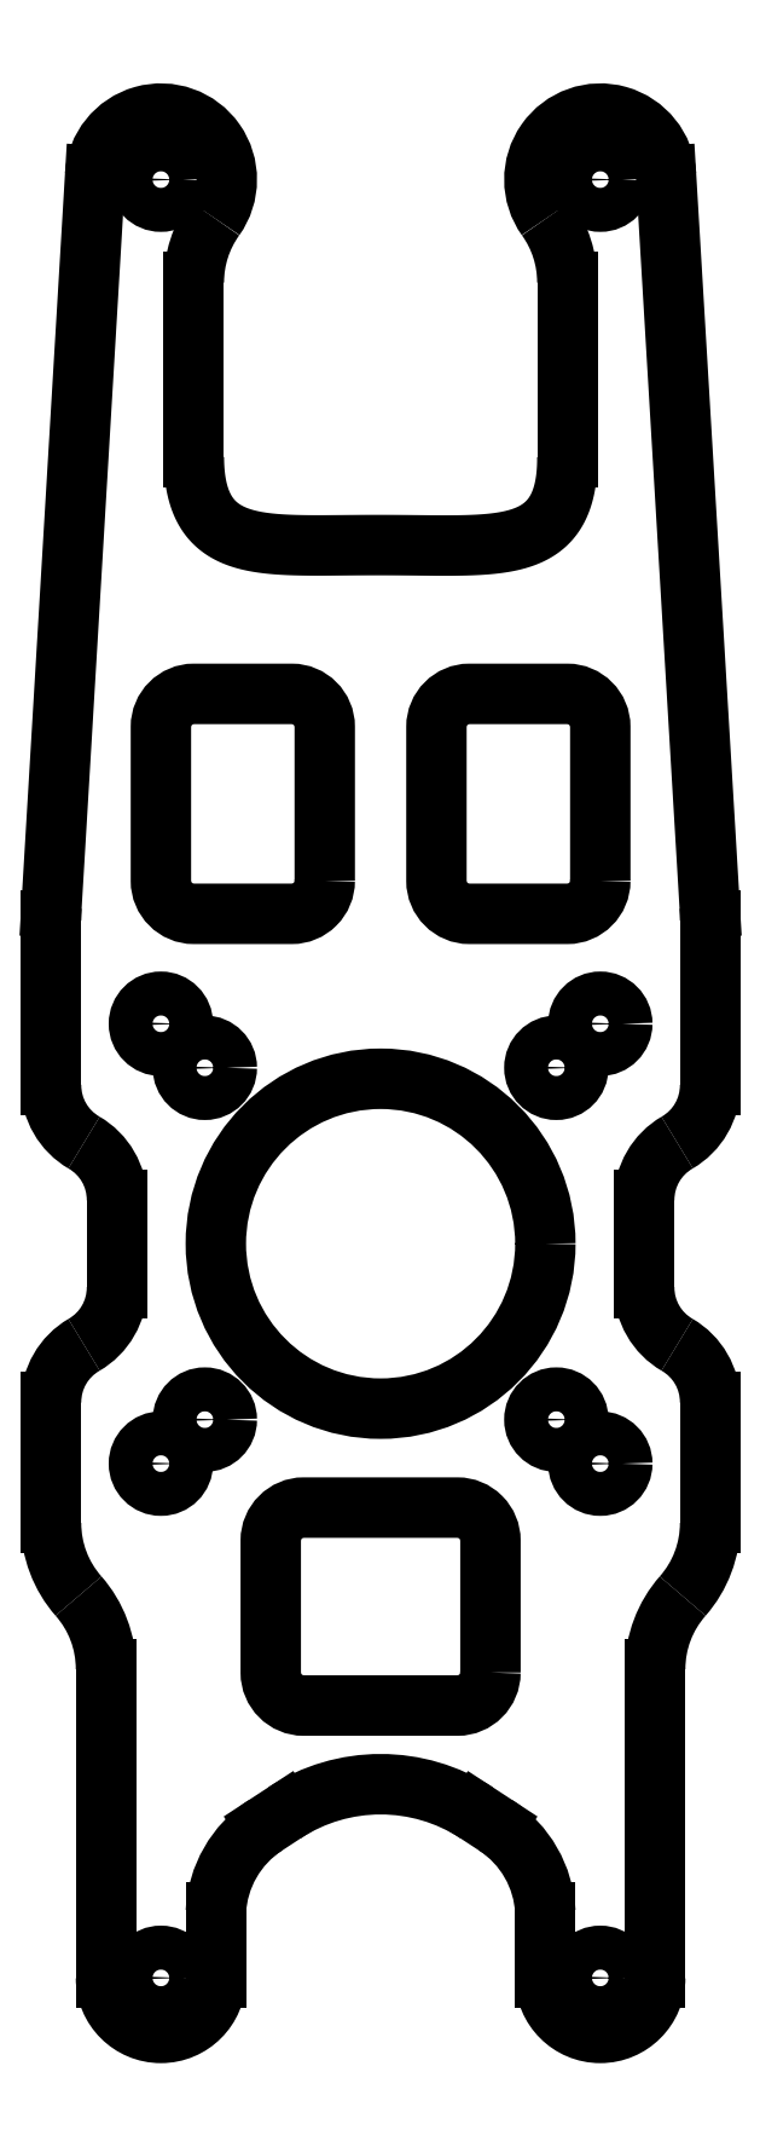
<metadata>
{"format":"dxf","ext":"dxf","renderer":"ezdxf+matplotlib","layout":"modelspace","background":"white","min_lineweight":24,"dpi":150}
</metadata>
<code>
0
SECTION
2
ENTITIES
0
CIRCLE
8
0
10
10
20
-33.38
30
0
40
1
210
0
220
0
230
1
0
CIRCLE
8
0
10
-10
20
10
30
0
40
1
210
0
220
0
230
1
0
CIRCLE
8
0
10
-10
20
-10
30
0
40
1
210
0
220
0
230
1
0
CIRCLE
8
0
10
10
20
48.38
30
0
40
1
210
0
220
0
230
1
0
CIRCLE
8
0
10
8
20
8
30
0
40
1
210
0
220
0
230
1
0
CIRCLE
8
0
10
-8
20
8
30
0
40
1
210
0
220
0
230
1
0
CIRCLE
8
0
10
8
20
-8
30
0
40
1
210
0
220
0
230
1
0
CIRCLE
8
0
10
10
20
10
30
0
40
1
210
0
220
0
230
1
0
CIRCLE
8
0
10
10
20
-10
30
0
40
1
210
0
220
0
230
1
0
CIRCLE
8
0
10
-10
20
-33.38
30
0
40
1
210
0
220
0
230
1
0
CIRCLE
8
0
10
-8
20
-8
30
0
40
1
210
0
220
0
230
1
0
CIRCLE
8
0
10
-10
20
48.38
30
0
40
1
210
0
220
0
230
1
0
ARC
8
0
10
-12
20
-7.196
30
0
40
3
210
0
220
0
230
1
50
120
51
180
0
LINE
8
0
10
-15
20
-7.196
30
0
11
-15
21
-12.72
31
0
0
ARC
8
0
10
-10
20
-12.72
30
0
40
5
210
0
220
0
230
1
50
180
51
221.4
0
ARC
8
0
10
-17.5
20
-19.33
30
0
40
5
210
0
220
-0
230
1
50
0
51
41.41
0
LINE
8
0
10
-12.5
20
-19.33
30
0
11
-12.5
21
-33.38
31
0
0
ARC
8
0
10
-10
20
-33.38
30
0
40
2.5
210
0
220
0
230
1
50
-180
51
0
0
LINE
8
0
10
-7.5
20
-33.38
30
0
11
-7.5
21
-30.38
31
0
0
ARC
8
0
10
-2.506
20
-30.63
30
0
40
5
210
0
220
0
230
1
50
123.1
51
177.2
0
LINE
8
0
10
-5.239
20
-26.44
30
0
11
-4.373
21
-25.88
31
0
0
ARC
8
0
10
1.249e-14
20
-32.58
30
0
40
8
210
0
220
-0
230
1
50
56.86
51
123.1
0
LINE
8
0
10
4.373
20
-25.88
30
0
11
5.239
21
-26.44
31
0
0
ARC
8
0
10
2.506
20
-30.63
30
0
40
5
210
0
220
-0
230
1
50
2.82
51
56.86
0
LINE
8
0
10
7.5
20
-30.38
30
0
11
7.5
21
-33.38
31
0
0
ARC
8
0
10
10
20
-33.38
30
0
40
2.5
210
0
220
0
230
1
50
180
51
360
0
LINE
8
0
10
12.5
20
-33.38
30
0
11
12.5
21
-19.33
31
0
0
ARC
8
0
10
17.5
20
-19.33
30
0
40
5
210
0
220
0
230
1
50
138.6
51
180
0
ARC
8
0
10
10
20
-12.72
30
0
40
5
210
0
220
0
230
1
50
318.6
51
360
0
LINE
8
0
10
15
20
-12.72
30
0
11
15
21
-7.196
31
0
0
ARC
8
0
10
12
20
-7.196
30
0
40
3
210
0
220
-0
230
1
50
0
51
60
0
ARC
8
0
10
15
20
-2
30
0
40
3
210
0
220
0
230
1
50
180
51
240
0
LINE
8
0
10
12
20
-2
30
0
11
12
21
2
31
0
0
ARC
8
0
10
15
20
2
30
0
40
3
210
0
220
0
230
1
50
120
51
180
0
ARC
8
0
10
12
20
7.196
30
0
40
3
210
0
220
0
230
1
50
-60
51
0
0
LINE
8
0
10
15
20
7.196
30
0
11
15
21
14.7
31
0
0
ARC
8
0
10
5
20
14.7
30
0
40
10
210
0
220
0
230
1
50
0
51
3.419
0
LINE
8
0
10
14.98
20
15.3
30
0
11
12.99
21
48.56
31
0
0
ARC
8
0
10
10
20
48.38
30
0
40
3
210
0
220
-0
230
1
50
3.419
51
215.7
0
ARC
8
0
10
3.5
20
43.72
30
0
40
5
210
0
220
-0
230
1
50
0
51
35.66
0
LINE
8
0
10
8.5
20
43.72
30
0
11
8.5
21
35.77
31
0
0
SPLINE
8
0
70
4
71
5
72
21
73
15
74
0
42
1e-09
43
1e-10
44
1e-10
40
-1
40
-1
40
-1
40
-1
40
-1
40
-1
40
-0.9
40
-0.8
40
-0.7
40
-0.6
40
-0.5
40
-0.4
40
-0.3
40
-0.2
40
-0.1
40
0
40
0
40
0
40
0
40
0
40
0
41
1
41
1
41
1
41
1
41
1
41
1
41
1
41
1
41
1
41
1
41
1
41
1
41
1
41
1
41
1
10
8.5
20
35.77
30
0
10
8.504
20
35.19
30
0
10
8.423
20
34.16
30
0
10
8.038
20
32.99
30
0
10
7.024
20
32.09
30
0
10
5.078
20
31.72
30
0
10
2.658
20
31.73
30
0
10
-0.001014
20
31.79
30
0
10
-2.656
20
31.74
30
0
10
-5.066
20
31.73
30
0
10
-7.004
20
32.1
30
0
10
-8.018
20
33
30
0
10
-8.41
20
34.17
30
0
10
-8.499
20
35.19
30
0
10
-8.5
20
35.77
30
0
0
LINE
8
0
10
-8.5
20
35.77
30
0
11
-8.5
21
43.72
31
0
0
ARC
8
0
10
-3.5
20
43.72
30
0
40
5
210
0
220
0
230
1
50
144.3
51
180
0
ARC
8
0
10
-10
20
48.38
30
0
40
3
210
-0
220
0
230
1
50
-35.66
51
176.6
0
LINE
8
0
10
-12.99
20
48.56
30
0
11
-14.98
21
15.3
31
0
0
ARC
8
0
10
-5
20
14.7
30
0
40
10
210
0
220
0
230
1
50
176.6
51
180
0
LINE
8
0
10
-15
20
14.7
30
0
11
-15
21
7.196
31
0
0
ARC
8
0
10
-12
20
7.196
30
0
40
3
210
0
220
0
230
1
50
180
51
240
0
ARC
8
0
10
-15
20
2
30
0
40
3
210
0
220
0
230
1
50
0
51
60
0
LINE
8
0
10
-12
20
2
30
0
11
-12
21
-2
31
0
0
ARC
8
0
10
-15
20
-2
30
0
40
3
210
-0
220
0
230
1
50
-60
51
0
0
LWPOLYLINE
8
0
90
8
70
1
43
0
10
-2.542
20
16.5
10
-2.542
20
23.5
42
0.4142
10
-4.042
20
25
10
-8.5
20
25
42
0.4142
10
-10
20
23.5
10
-10
20
16.5
42
0.4142
10
-8.5
20
15
10
-4.042
20
15
42
0.4142
0
CIRCLE
8
0
10
0
20
0
30
0
40
7.5
210
0
220
0
230
1
0
LWPOLYLINE
8
0
90
8
70
1
43
0
10
5
20
-19.5
10
5
20
-13.5
42
0.4142
10
3.5
20
-12
10
-3.5
20
-12
42
0.4142
10
-5
20
-13.5
10
-5
20
-19.5
42
0.4142
10
-3.5
20
-21
10
3.5
20
-21
42
0.4142
0
LWPOLYLINE
8
0
90
8
70
1
43
0
10
10
20
16.5
10
10
20
23.5
42
0.4142
10
8.5
20
25
10
4.042
20
25
42
0.4142
10
2.542
20
23.5
10
2.542
20
16.5
42
0.4142
10
4.042
20
15
10
8.5
20
15
42
0.4142
0
ENDSEC
0
EOF

</code>
